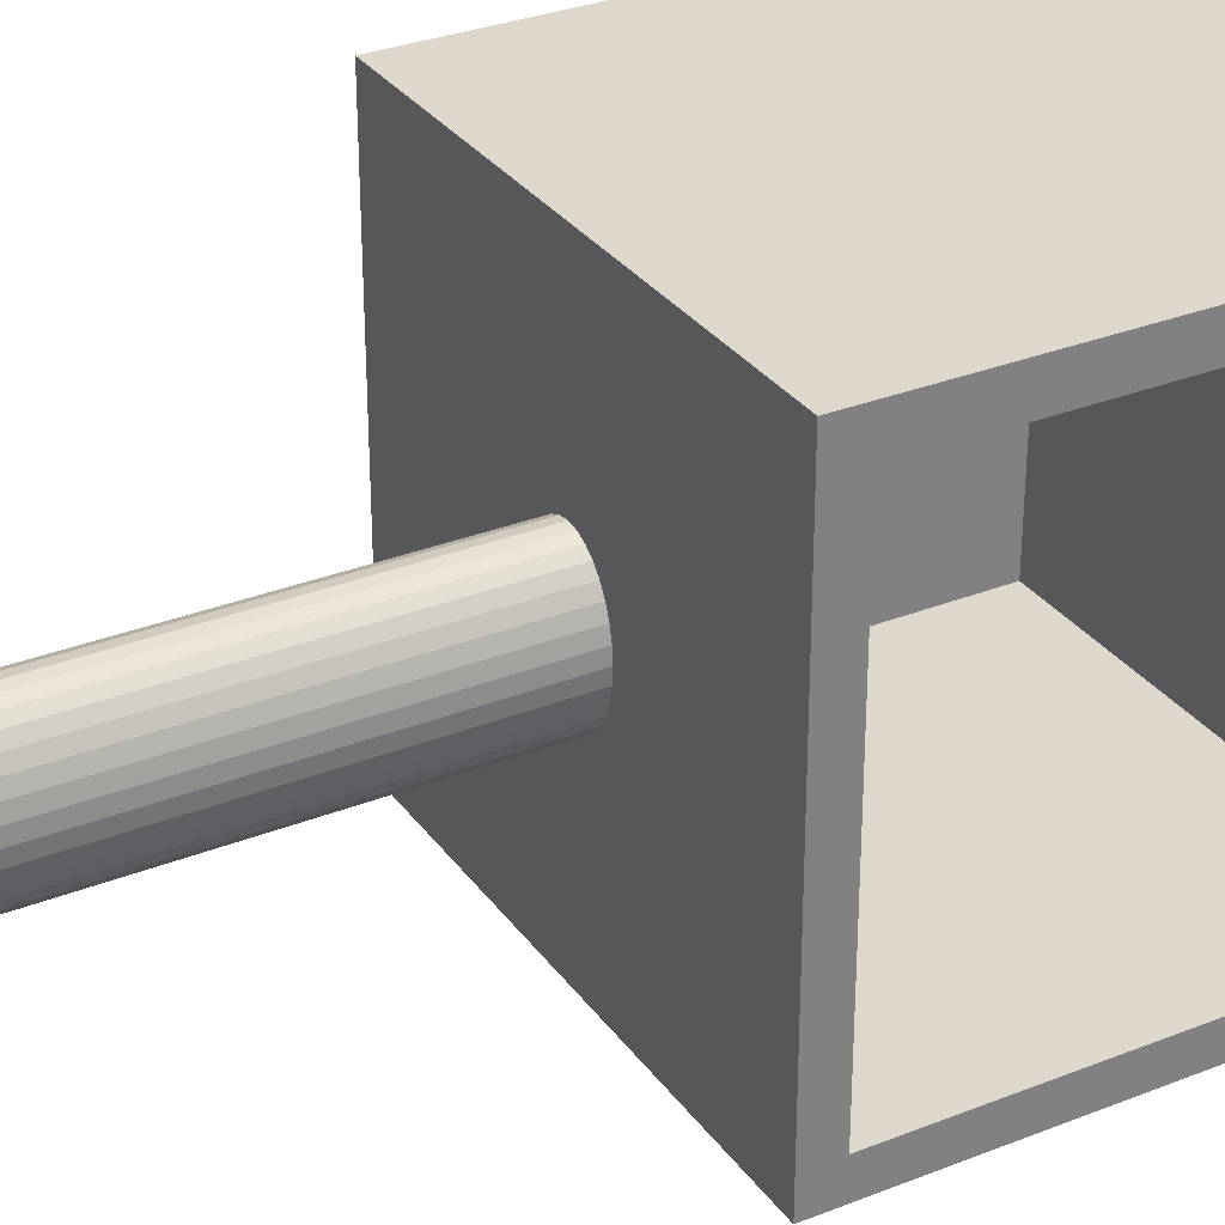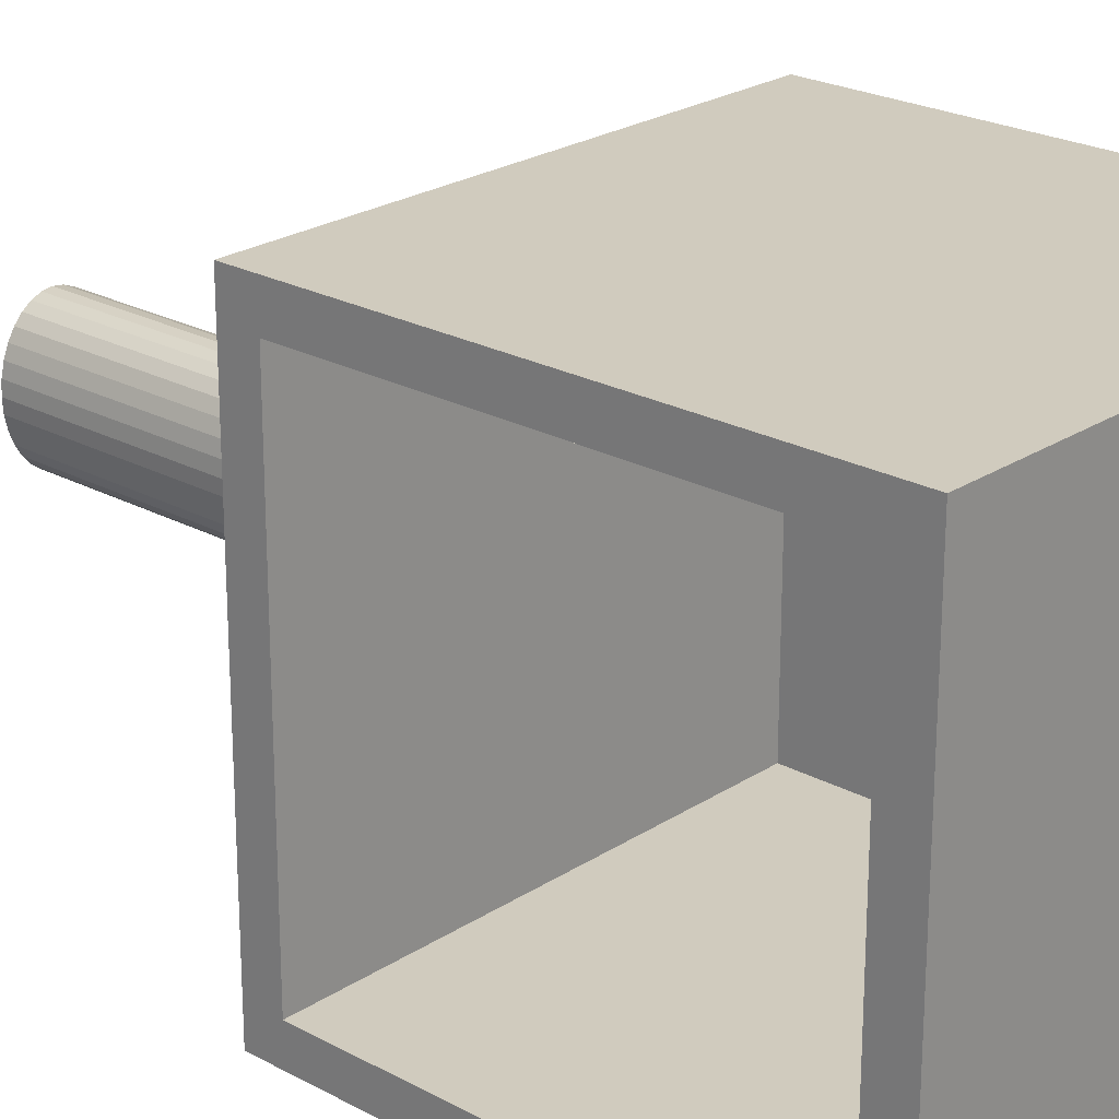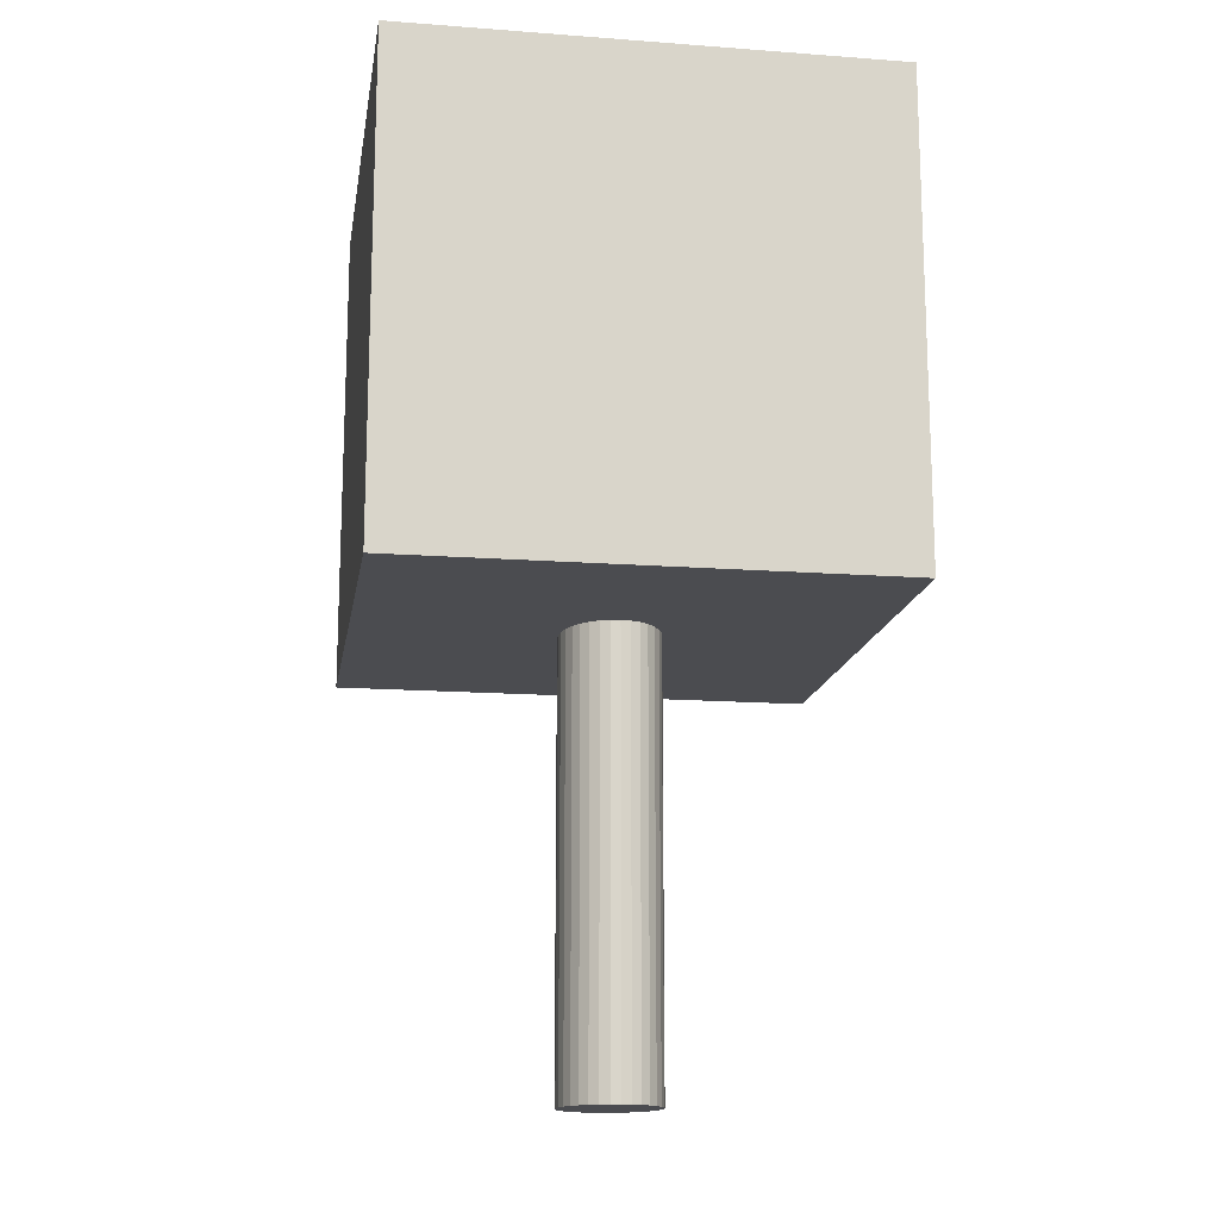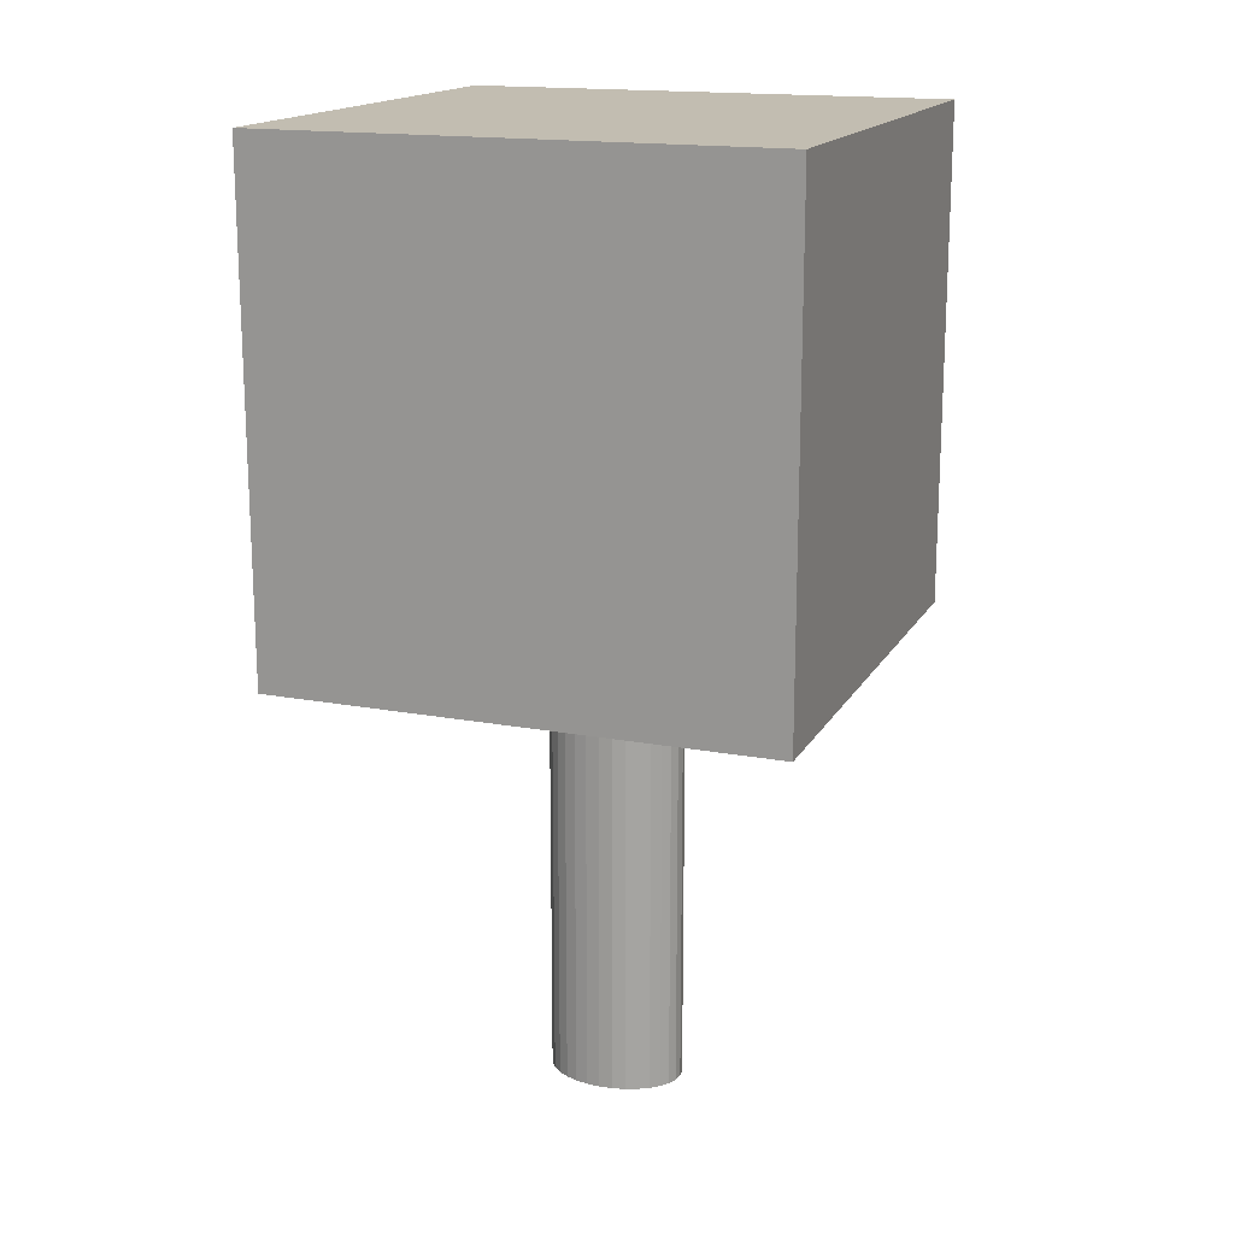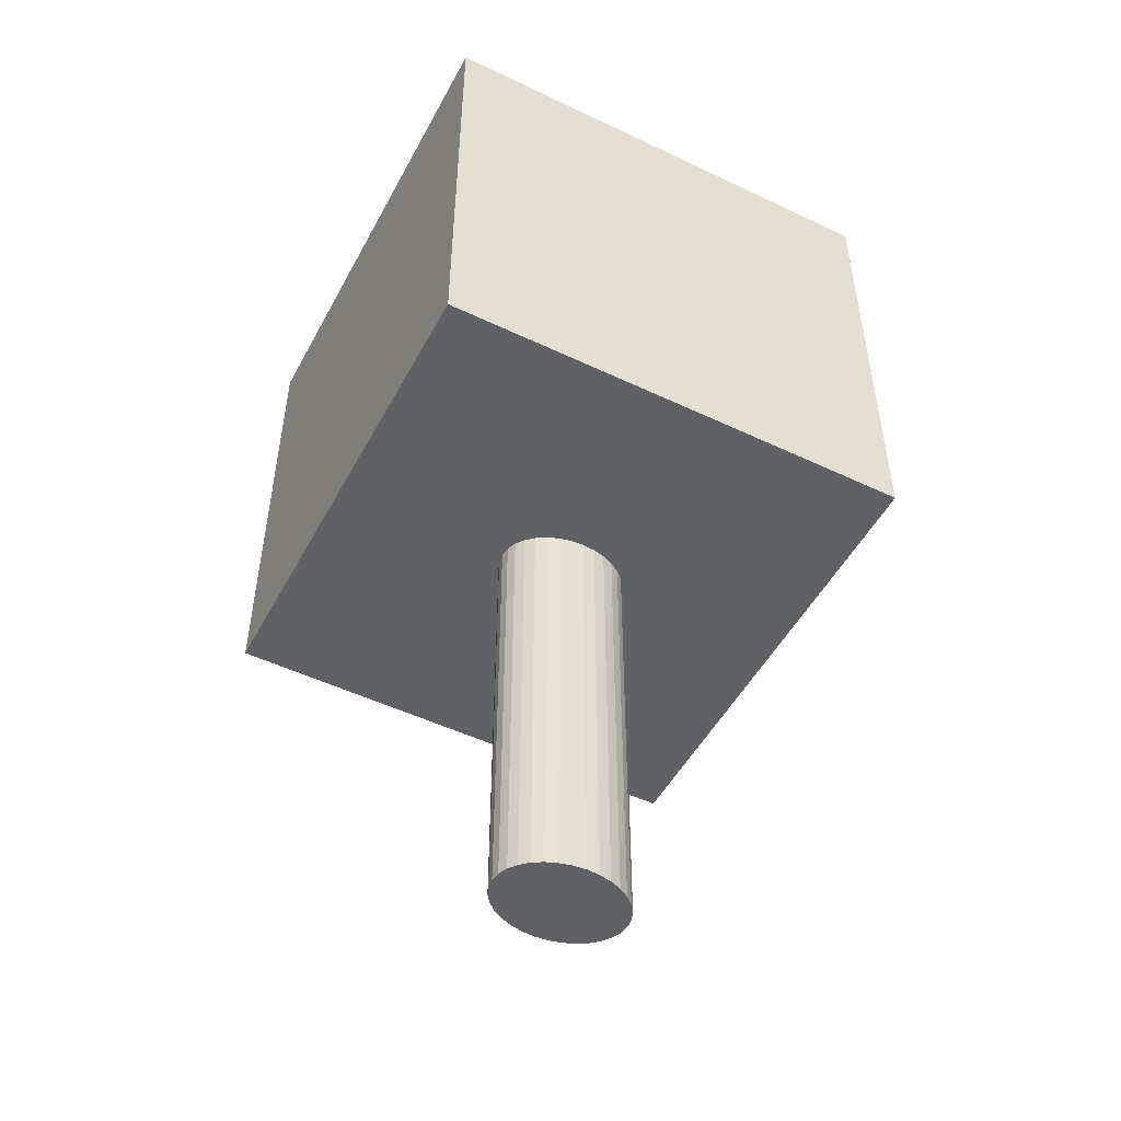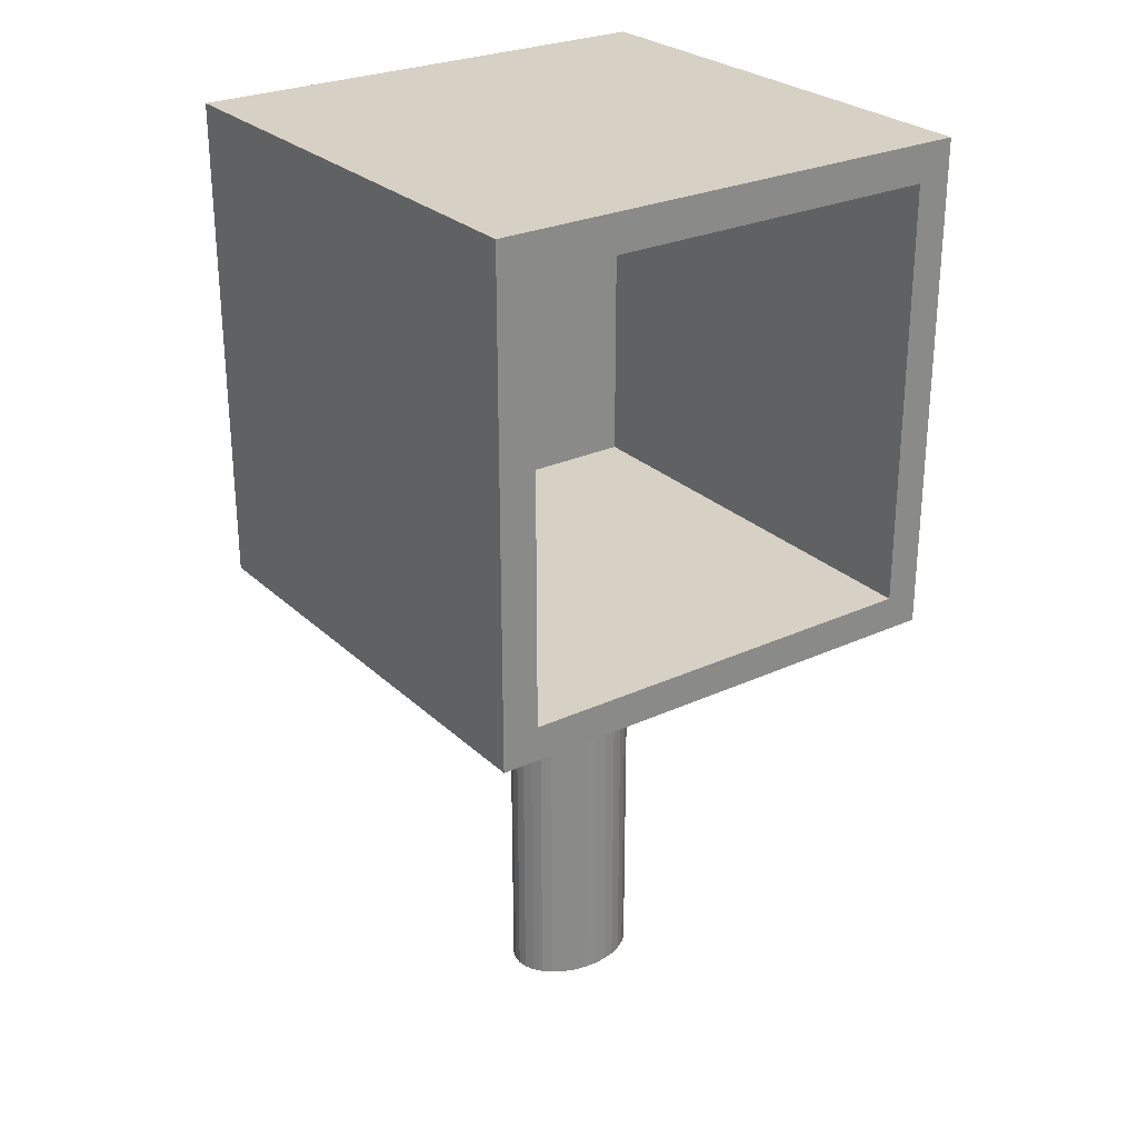
<metadata>
{"format":"obj","ext":"obj","renderer":"f3d","projection":"perspective","resolution":1024,"background":"white","views":[{"elev":31.1,"azim":60.5,"up":"+Z"},{"elev":23.3,"azim":132.4,"up":"+Z"},{"elev":-15.2,"azim":-9.0,"up":"+Y"},{"elev":16.8,"azim":-69.3,"up":"+Y"},{"elev":-50.1,"azim":-117.6,"up":"+Y"},{"elev":27.0,"azim":54.5,"up":"+Y"}]}
</metadata>
<code>
o Cylinder
v 0 -2.776 -0.27
v 0 -0.9556 -0.27
v 0.03902 -2.776 -0.2648
v 0.03902 -0.9556 -0.2648
v 0.07654 -2.776 -0.2494
v 0.07654 -0.9556 -0.2494
v 0.1111 -2.776 -0.2245
v 0.1111 -0.9556 -0.2245
v 0.1414 -2.776 -0.1909
v 0.1414 -0.9556 -0.1909
v 0.1663 -2.776 -0.15
v 0.1663 -0.9556 -0.15
v 0.1848 -2.776 -0.1033
v 0.1848 -0.9556 -0.1033
v 0.1962 -2.776 -0.05267
v 0.1962 -0.9556 -0.05267
v 0.2 -2.776 -0
v 0.2 -0.9556 -0
v 0.1962 -2.776 0.05267
v 0.1962 -0.9556 0.05267
v 0.1848 -2.776 0.1033
v 0.1848 -0.9556 0.1033
v 0.1663 -2.776 0.15
v 0.1663 -0.9556 0.15
v 0.1414 -2.776 0.1909
v 0.1414 -0.9556 0.1909
v 0.1111 -2.776 0.2245
v 0.1111 -0.9556 0.2245
v 0.07654 -2.776 0.2494
v 0.07654 -0.9556 0.2494
v 0.03902 -2.776 0.2648
v 0.03902 -0.9556 0.2648
v -0 -2.776 0.27
v -0 -0.9556 0.27
v -0.03902 -2.776 0.2648
v -0.03902 -0.9556 0.2648
v -0.07654 -2.776 0.2494
v -0.07654 -0.9556 0.2494
v -0.1111 -2.776 0.2245
v -0.1111 -0.9556 0.2245
v -0.1414 -2.776 0.1909
v -0.1414 -0.9556 0.1909
v -0.1663 -2.776 0.15
v -0.1663 -0.9556 0.15
v -0.1848 -2.776 0.1033
v -0.1848 -0.9556 0.1033
v -0.1962 -2.776 0.05267
v -0.1962 -0.9556 0.05267
v -0.2 -2.776 -0
v -0.2 -0.9556 -0
v -0.1962 -2.776 -0.05267
v -0.1962 -0.9556 -0.05267
v -0.1848 -2.776 -0.1033
v -0.1848 -0.9556 -0.1033
v -0.1663 -2.776 -0.15
v -0.1663 -0.9556 -0.15
v -0.1414 -2.776 -0.1909
v -0.1414 -0.9556 -0.1909
v -0.1111 -2.776 -0.2245
v -0.1111 -0.9556 -0.2245
v -0.07654 -2.776 -0.2494
v -0.07654 -0.9556 -0.2494
v -0.03902 -2.776 -0.2648
v -0.03902 -0.9556 -0.2648
f 1 2 4 3
f 3 4 6 5
f 5 6 8 7
f 7 8 10 9
f 9 10 12 11
f 11 12 14 13
f 13 14 16 15
f 15 16 18 17
f 17 18 20 19
f 19 20 22 21
f 21 22 24 23
f 23 24 26 25
f 25 26 28 27
f 27 28 30 29
f 29 30 32 31
f 31 32 34 33
f 33 34 36 35
f 35 36 38 37
f 37 38 40 39
f 39 40 42 41
f 41 42 44 43
f 43 44 46 45
f 45 46 48 47
f 47 48 50 49
f 49 50 52 51
f 51 52 54 53
f 53 54 56 55
f 55 56 58 57
f 57 58 60 59
f 59 60 62 61
f 4 2 64 62 60 58 56 54 52 50 48 46 44 42 40 38 36 34 32 30 28 26 24 22 20 18 16 14 12 10 8 6
f 61 62 64 63
f 63 64 2 1
f 1 3 5 7 9 11 13 15 17 19 21 23 25 27 29 31 33 35 37 39 41 43 45 47 49 51 53 55 57 59 61 63
o Cube.001
v -1 -1 1
v -1 1 1
v -1 -1 -1
v -1 1 -1
v 1 -1 1
v 1 1 1
v 1 -1 -1
v 1 1 -1
v -1 -1 0.8519
v -1 1 0.8519
v 1 -1 0.8519
v 1 1 0.8519
v -1 1 -0.8606
v 1 -1 -0.8606
v -1 -1 -0.8606
v 1 1 -0.8606
v -1 0.8502 1
v -1 0.8502 -1
v 1 0.8502 -1
v 1 0.8502 1
v 1 0.8502 0.8519
v -1 0.8502 0.8519
v 1 0.8502 -0.8606
v -1 0.8502 -0.8606
v -1 -0.8612 -1
v 1 -0.8612 -1
v 1 -0.8612 1
v 1 -0.8612 0.8519
v -1 -0.8612 0.8519
v 1 -0.8612 -0.8606
v -1 -0.8612 -0.8606
v -1 -0.8612 1
v -0.845 0.8502 -0.8606
v -0.845 0.8502 0.8519
v -0.845 -0.8612 0.8519
v -0.845 -0.8612 -0.8606
f 88 77 68 82
f 82 68 72 83
f 85 76 70 84
f 84 70 66 81
f 73 75 69 65
f 76 74 66 70
f 80 77 74 76
f 79 78 75 73
f 87 80 76 85
f 81 66 74 86
f 83 72 80 87
f 67 71 78 79
f 72 68 77 80
f 86 74 77 88
f 93 86 88 95
f 90 83 87 94
f 96 81 86 93
f 87 85 98 97
f 91 84 81 96
f 92 85 84 91
f 89 82 83 90
f 95 88 82 89
f 79 95 89 67
f 67 89 90 71
f 75 92 91 69
f 69 91 96 65
f 78 94 92 75
f 65 96 93 73
f 71 90 94 78
f 73 93 95 79
f 100 97 98 99
f 94 87 97 100
f 85 92 99 98
f 92 94 100 99

</code>
